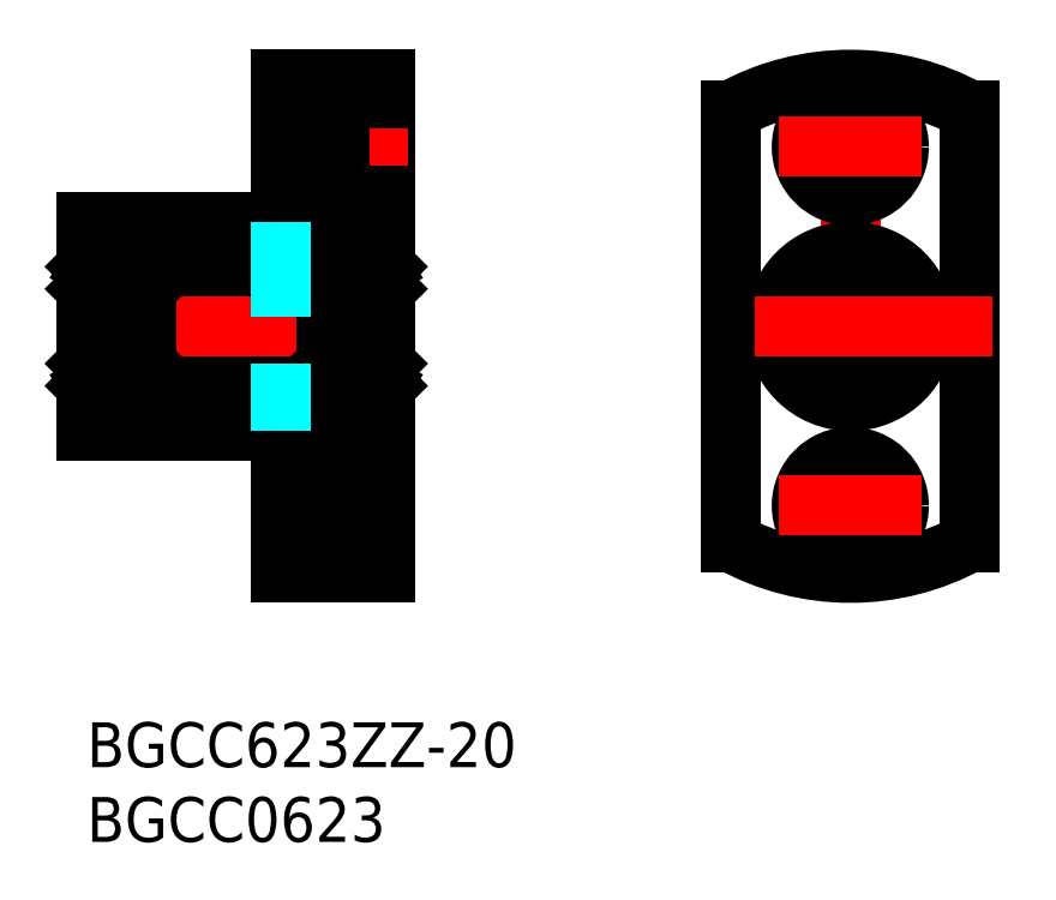
<metadata>
{"format":"dxf","ext":"dxf","renderer":"ezdxf+matplotlib","layout":"modelspace","background":"white","min_lineweight":24,"dpi":150}
</metadata>
<code>
0
SECTION
2
ENTITIES
0
LINE
8
MSM_CONTINUOUS
10
13
20
10
30
0
11
20
21
10
31
0
0
LINE
8
MSM_CONTINUOUS
10
16.9
20
16.25
30
0
11
13
21
16.25
31
0
0
LINE
8
MSM_CONTINUOUS
10
16.9
20
12.75
30
0
11
13
21
12.75
31
0
0
LINE
8
MSM_CONTINUOUS
10
4
20
23
30
0
11
16
21
23
31
0
0
LINE
8
MSM_CONTINUOUS
10
4
20
30
30
0
11
16
21
30
31
0
0
LINE
8
MSM_CENTER
10
11.5
20
14.5
30
0
11
21.5
21
14.5
31
0
0
LINE
8
MSM_CENTER
10
-1.5
20
26.5
30
0
11
21.5
21
26.5
31
0
0
LINE
8
MSM_CONTINUOUS
10
0
20
33.5
30
0
11
0
21
19.5
31
0
0
LINE
8
MSM_CONTINUOUS
10
0
20
19.5
30
0
11
13
21
19.5
31
0
0
LINE
8
MSM_CONTINUOUS
10
13
20
19.5
30
0
11
13
21
10
31
0
0
LINE
8
MSM_CONTINUOUS
10
20
20
10
30
0
11
20
21
43
31
0
0
LINE
8
MSM_CONTINUOUS
10
16.9
20
17.75
30
0
11
16.9
21
11.25
31
0
0
LINE
8
MSM_CONTINUOUS
10
20
20
11.25
30
0
11
16.9
21
11.25
31
0
0
LINE
8
MSM_CONTINUOUS
10
20
20
17.75
30
0
11
16.9
21
17.75
31
0
0
LINE
8
MSM_CONTINUOUS
10
13
20
43
30
0
11
20
21
43
31
0
0
LINE
8
MSM_CONTINUOUS
10
16.9
20
36.75
30
0
11
13
21
36.75
31
0
0
LINE
8
MSM_CONTINUOUS
10
16.9
20
40.25
30
0
11
13
21
40.25
31
0
0
LINE
8
MSM_CENTER
10
11.5
20
38.5
30
0
11
21.5
21
38.5
31
0
0
LINE
8
MSM_CONTINUOUS
10
0
20
33.5
30
0
11
13
21
33.5
31
0
0
LINE
8
MSM_CONTINUOUS
10
13
20
33.5
30
0
11
13
21
43
31
0
0
LINE
8
MSM_CONTINUOUS
10
20
20
35.25
30
0
11
16.9
21
35.25
31
0
0
LINE
8
MSM_CONTINUOUS
10
16.9
20
41.75
30
0
11
16.9
21
35.25
31
0
0
LINE
8
MSM_CONTINUOUS
10
20
20
41.75
30
0
11
16.9
21
41.75
31
0
0
LINE
8
MSM_CONTINUOUS
10
43.09
20
40.93
30
0
11
43.09
21
12.07
31
0
0
LINE
8
MSM_CONTINUOUS
10
59.09
20
40.93
30
0
11
59.09
21
12.07
31
0
0
LINE
8
MSM_CENTER
10
51.09
20
44.5
30
0
11
51.09
21
8.5
31
0
0
ARC
8
MSM_CONTINUOUS
10
51.09
20
26.5
30
0
40
16.5
50
241
51
299
0
CIRCLE
8
MSM_CONTINUOUS
10
51.09
20
26.5
30
0
40
5
0
CIRCLE
8
MSM_CONTINUOUS
10
51.09
20
26.5
30
0
40
1.5
0
CIRCLE
8
MSM_CONTINUOUS
10
51.09
20
14.5
30
0
40
3.25
0
CIRCLE
8
MSM_CONTINUOUS
10
51.09
20
14.5
30
0
40
1.75
0
LINE
8
MSM_CENTER
10
46.34
20
14.5
30
0
11
55.84
21
14.5
31
0
0
LINE
8
MSM_CENTER
10
60.59
20
26.5
30
0
11
41.59
21
26.5
31
0
0
CIRCLE
8
MSM_CONTINUOUS
10
51.09
20
38.5
30
0
40
3.25
0
ARC
8
MSM_CONTINUOUS
10
51.09
20
26.5
30
0
40
16.5
50
61
51
119
0
CIRCLE
8
MSM_CONTINUOUS
10
51.09
20
38.5
30
0
40
1.75
0
LINE
8
MSM_CENTER
10
46.34
20
38.5
30
0
11
55.84
21
38.5
31
0
0
LINE
8
MSM_CONTINUOUS
10
4
20
31.35
30
0
11
4
21
21.65
31
0
0
LINE
8
MSM_CONTINUOUS
10
3.85
20
21.5
30
0
11
0
21
21.5
31
0
0
CIRCLE
8
MSM_CONTINUOUS
10
2
20
23.35
30
0
40
0.7937
0
LINE
8
MSM_CONTINUOUS
10
0.4825
20
22.3
30
0
11
0.4825
21
22.74
31
0
0
LINE
8
MSM_CONTINUOUS
10
0.2413
20
22.54
30
0
11
0.3805
21
22.3
31
0
0
LINE
8
MSM_CONTINUOUS
10
0.3109
20
22.42
30
0
11
0.3109
21
22.74
31
0
0
LINE
8
MSM_CONTINUOUS
10
0.3805
20
22.3
30
0
11
0.4825
21
22.3
31
0
0
LINE
8
MSM_CONTINUOUS
10
0.4825
20
22.42
30
0
11
0.3109
21
22.42
31
0
0
ARC
8
MSM_CONTINUOUS
10
0.15
20
21.65
30
0
40
0.15
50
180
51
270
0
LINE
8
MSM_CONTINUOUS
10
1.428
20
23.9
30
0
11
0.1
21
23.9
31
0
0
LINE
8
MSM_CONTINUOUS
10
0.4825
20
23.78
30
0
11
0.3619
21
23.78
31
0
0
LINE
8
MSM_CONTINUOUS
10
0.3109
20
22.74
30
0
11
0.4825
21
22.74
31
0
0
LINE
8
MSM_CONTINUOUS
10
0.3619
20
22.86
30
0
11
0.4825
21
22.74
31
0
0
LINE
8
MSM_CONTINUOUS
10
0.3619
20
23.78
30
0
11
0.3619
21
22.86
31
0
0
LINE
8
MSM_CONTINUOUS
10
0.03
20
22.54
30
0
11
0.2413
21
22.54
31
0
0
LINE
8
MSM_CONTINUOUS
10
6.195e-07
20
22.51
30
0
11
0.03
21
22.54
31
0
0
LINE
8
MSM_CONTINUOUS
10
0.1
20
23.9
30
0
11
6.195e-07
21
24
31
0
0
LINE
8
MSM_CONTINUOUS
10
0.4825
20
22.91
30
0
11
0.4825
21
23.78
31
0
0
LINE
8
MSM_CONTINUOUS
10
0.6331
20
22.74
30
0
11
1.492
21
22.74
31
0
0
LINE
8
MSM_CONTINUOUS
10
0.4825
20
22.54
30
0
11
0.6031
21
22.54
31
0
0
LINE
8
MSM_CONTINUOUS
10
0.6031
20
22.71
30
0
11
0.6331
21
22.74
31
0
0
LINE
8
MSM_CONTINUOUS
10
0.6031
20
22.54
30
0
11
0.6031
21
22.79
31
0
0
LINE
8
MSM_CONTINUOUS
10
0.6031
20
22.79
30
0
11
0.4825
21
22.91
31
0
0
LINE
8
MSM_CONTINUOUS
10
3.689
20
22.42
30
0
11
3.689
21
22.74
31
0
0
LINE
8
MSM_CONTINUOUS
10
3.518
20
22.3
30
0
11
3.518
21
22.74
31
0
0
LINE
8
MSM_CONTINUOUS
10
3.759
20
22.54
30
0
11
3.619
21
22.3
31
0
0
LINE
8
MSM_CONTINUOUS
10
3.518
20
22.42
30
0
11
3.689
21
22.42
31
0
0
LINE
8
MSM_CONTINUOUS
10
3.619
20
22.3
30
0
11
3.518
21
22.3
31
0
0
ARC
8
MSM_CONTINUOUS
10
3.85
20
21.65
30
0
40
0.15
50
270
51
360
0
LINE
8
MSM_CONTINUOUS
10
3.9
20
23.9
30
0
11
2.572
21
23.9
31
0
0
LINE
8
MSM_CONTINUOUS
10
3.367
20
22.74
30
0
11
2.508
21
22.74
31
0
0
LINE
8
MSM_CONTINUOUS
10
3.638
20
23.78
30
0
11
3.638
21
22.86
31
0
0
LINE
8
MSM_CONTINUOUS
10
3.518
20
22.91
30
0
11
3.518
21
23.78
31
0
0
LINE
8
MSM_CONTINUOUS
10
3.689
20
22.74
30
0
11
3.518
21
22.74
31
0
0
LINE
8
MSM_CONTINUOUS
10
3.638
20
22.86
30
0
11
3.518
21
22.74
31
0
0
LINE
8
MSM_CONTINUOUS
10
3.397
20
22.79
30
0
11
3.518
21
22.91
31
0
0
LINE
8
MSM_CONTINUOUS
10
3.397
20
22.54
30
0
11
3.397
21
22.79
31
0
0
LINE
8
MSM_CONTINUOUS
10
3.397
20
22.71
30
0
11
3.367
21
22.74
31
0
0
LINE
8
MSM_CONTINUOUS
10
3.518
20
22.54
30
0
11
3.397
21
22.54
31
0
0
LINE
8
MSM_CONTINUOUS
10
3.97
20
22.54
30
0
11
3.759
21
22.54
31
0
0
LINE
8
MSM_CONTINUOUS
10
4
20
22.51
30
0
11
3.97
21
22.54
31
0
0
LINE
8
MSM_CONTINUOUS
10
4
20
24
30
0
11
3.9
21
23.9
31
0
0
LINE
8
MSM_CONTINUOUS
10
3.518
20
23.78
30
0
11
3.638
21
23.78
31
0
0
LINE
8
MSM_CONTINUOUS
10
3.85
20
25
30
0
11
0.15
21
25
31
0
0
LINE
8
MSM_CONTINUOUS
10
3.85
20
28
30
0
11
0.15
21
28
31
0
0
ARC
8
MSM_CONTINUOUS
10
0.15
20
24.85
30
0
40
0.15
50
90
51
180
0
ARC
8
MSM_CONTINUOUS
10
0.15
20
28.15
30
0
40
0.15
50
180
51
270
0
ARC
8
MSM_CONTINUOUS
10
3.85
20
24.85
30
0
40
0.15
50
360
51
90
0
ARC
8
MSM_CONTINUOUS
10
3.85
20
28.15
30
0
40
0.15
50
270
51
360
0
CIRCLE
8
MSM_CONTINUOUS
10
2
20
29.65
30
0
40
0.7937
0
LINE
8
MSM_CONTINUOUS
10
3.85
20
31.5
30
0
11
0
21
31.5
31
0
0
LINE
8
MSM_CONTINUOUS
10
0.2413
20
30.46
30
0
11
0.3805
21
30.7
31
0
0
LINE
8
MSM_CONTINUOUS
10
0.3109
20
30.26
30
0
11
0.4825
21
30.26
31
0
0
LINE
8
MSM_CONTINUOUS
10
0.4825
20
30.58
30
0
11
0.3109
21
30.58
31
0
0
LINE
8
MSM_CONTINUOUS
10
0.3619
20
30.14
30
0
11
0.4825
21
30.26
31
0
0
LINE
8
MSM_CONTINUOUS
10
0.4825
20
29.22
30
0
11
0.3619
21
29.22
31
0
0
LINE
8
MSM_CONTINUOUS
10
1.428
20
29.1
30
0
11
0.1
21
29.1
31
0
0
LINE
8
MSM_CONTINUOUS
10
0.3619
20
29.22
30
0
11
0.3619
21
30.14
31
0
0
LINE
8
MSM_CONTINUOUS
10
0.1
20
29.1
30
0
11
6.195e-07
21
29
31
0
0
LINE
8
MSM_CONTINUOUS
10
6.195e-07
20
30.49
30
0
11
0.03
21
30.46
31
0
0
LINE
8
MSM_CONTINUOUS
10
0.03
20
30.46
30
0
11
0.2413
21
30.46
31
0
0
LINE
8
MSM_CONTINUOUS
10
0.3109
20
30.58
30
0
11
0.3109
21
30.26
31
0
0
LINE
8
MSM_CONTINUOUS
10
0.4825
20
30.09
30
0
11
0.4825
21
29.22
31
0
0
LINE
8
MSM_CONTINUOUS
10
0.6331
20
30.26
30
0
11
1.492
21
30.26
31
0
0
LINE
8
MSM_CONTINUOUS
10
0.4825
20
30.46
30
0
11
0.6031
21
30.46
31
0
0
LINE
8
MSM_CONTINUOUS
10
0.4825
20
30.26
30
0
11
0.4825
21
30.7
31
0
0
LINE
8
MSM_CONTINUOUS
10
0.6031
20
30.21
30
0
11
0.4825
21
30.09
31
0
0
LINE
8
MSM_CONTINUOUS
10
0.6031
20
30.46
30
0
11
0.6031
21
30.21
31
0
0
LINE
8
MSM_CONTINUOUS
10
0.6031
20
30.29
30
0
11
0.6331
21
30.26
31
0
0
LINE
8
MSM_CONTINUOUS
10
0.3805
20
30.7
30
0
11
0.4825
21
30.7
31
0
0
ARC
8
MSM_CONTINUOUS
10
0.15
20
31.35
30
0
40
0.15
50
90
51
180
0
LINE
8
MSM_CONTINUOUS
10
3.759
20
30.46
30
0
11
3.619
21
30.7
31
0
0
LINE
8
MSM_CONTINUOUS
10
3.367
20
30.26
30
0
11
2.508
21
30.26
31
0
0
LINE
8
MSM_CONTINUOUS
10
3.9
20
29.1
30
0
11
2.572
21
29.1
31
0
0
LINE
8
MSM_CONTINUOUS
10
3.518
20
30.09
30
0
11
3.518
21
29.22
31
0
0
LINE
8
MSM_CONTINUOUS
10
3.638
20
29.22
30
0
11
3.638
21
30.14
31
0
0
LINE
8
MSM_CONTINUOUS
10
3.518
20
29.22
30
0
11
3.638
21
29.22
31
0
0
LINE
8
MSM_CONTINUOUS
10
4
20
29
30
0
11
3.9
21
29.1
31
0
0
LINE
8
MSM_CONTINUOUS
10
3.638
20
30.14
30
0
11
3.518
21
30.26
31
0
0
LINE
8
MSM_CONTINUOUS
10
3.518
20
30.26
30
0
11
3.518
21
30.7
31
0
0
LINE
8
MSM_CONTINUOUS
10
3.518
20
30.58
30
0
11
3.689
21
30.58
31
0
0
LINE
8
MSM_CONTINUOUS
10
3.689
20
30.58
30
0
11
3.689
21
30.26
31
0
0
LINE
8
MSM_CONTINUOUS
10
3.689
20
30.26
30
0
11
3.518
21
30.26
31
0
0
LINE
8
MSM_CONTINUOUS
10
3.397
20
30.21
30
0
11
3.518
21
30.09
31
0
0
LINE
8
MSM_CONTINUOUS
10
3.397
20
30.46
30
0
11
3.397
21
30.21
31
0
0
LINE
8
MSM_CONTINUOUS
10
4
20
30.49
30
0
11
3.97
21
30.46
31
0
0
LINE
8
MSM_CONTINUOUS
10
3.97
20
30.46
30
0
11
3.759
21
30.46
31
0
0
LINE
8
MSM_CONTINUOUS
10
3.518
20
30.46
30
0
11
3.397
21
30.46
31
0
0
LINE
8
MSM_CONTINUOUS
10
3.397
20
30.29
30
0
11
3.367
21
30.26
31
0
0
LINE
8
MSM_CONTINUOUS
10
3.619
20
30.7
30
0
11
3.518
21
30.7
31
0
0
ARC
8
MSM_CONTINUOUS
10
3.85
20
31.35
30
0
40
0.15
50
360
51
90
0
CIRCLE
8
MSM_CONTINUOUS
10
18
20
23.35
30
0
40
0.7937
0
LINE
8
MSM_CONTINUOUS
10
16
20
31.35
30
0
11
16
21
21.65
31
0
0
LINE
8
MSM_CONTINUOUS
10
20
20
21.5
30
0
11
16.15
21
21.5
31
0
0
LINE
8
MSM_CONTINUOUS
10
16.63
20
22.74
30
0
11
17.49
21
22.74
31
0
0
LINE
8
MSM_CONTINUOUS
10
16.48
20
22.3
30
0
11
16.48
21
22.74
31
0
0
LINE
8
MSM_CONTINUOUS
10
16.24
20
22.54
30
0
11
16.38
21
22.3
31
0
0
LINE
8
MSM_CONTINUOUS
10
16.31
20
22.42
30
0
11
16.31
21
22.74
31
0
0
LINE
8
MSM_CONTINUOUS
10
16.38
20
22.3
30
0
11
16.48
21
22.3
31
0
0
LINE
8
MSM_CONTINUOUS
10
16.48
20
22.42
30
0
11
16.31
21
22.42
31
0
0
ARC
8
MSM_CONTINUOUS
10
16.15
20
21.65
30
0
40
0.15
50
180
51
270
0
LINE
8
MSM_CONTINUOUS
10
16.48
20
23.78
30
0
11
16.36
21
23.78
31
0
0
LINE
8
MSM_CONTINUOUS
10
16.31
20
22.74
30
0
11
16.48
21
22.74
31
0
0
LINE
8
MSM_CONTINUOUS
10
16.36
20
22.86
30
0
11
16.48
21
22.74
31
0
0
LINE
8
MSM_CONTINUOUS
10
16.36
20
23.78
30
0
11
16.36
21
22.86
31
0
0
LINE
8
MSM_CONTINUOUS
10
16.03
20
22.54
30
0
11
16.24
21
22.54
31
0
0
LINE
8
MSM_CONTINUOUS
10
16
20
22.51
30
0
11
16.03
21
22.54
31
0
0
LINE
8
MSM_CONTINUOUS
10
16.48
20
22.91
30
0
11
16.48
21
23.78
31
0
0
LINE
8
MSM_CONTINUOUS
10
16.48
20
22.54
30
0
11
16.6
21
22.54
31
0
0
LINE
8
MSM_CONTINUOUS
10
16.6
20
22.71
30
0
11
16.63
21
22.74
31
0
0
LINE
8
MSM_CONTINUOUS
10
16.6
20
22.54
30
0
11
16.6
21
22.79
31
0
0
LINE
8
MSM_CONTINUOUS
10
16.6
20
22.79
30
0
11
16.48
21
22.91
31
0
0
LINE
8
MSM_CONTINUOUS
10
19.69
20
22.42
30
0
11
19.69
21
22.74
31
0
0
LINE
8
MSM_CONTINUOUS
10
19.52
20
22.3
30
0
11
19.52
21
22.74
31
0
0
LINE
8
MSM_CONTINUOUS
10
19.76
20
22.54
30
0
11
19.62
21
22.3
31
0
0
LINE
8
MSM_CONTINUOUS
10
19.52
20
22.42
30
0
11
19.69
21
22.42
31
0
0
LINE
8
MSM_CONTINUOUS
10
19.62
20
22.3
30
0
11
19.52
21
22.3
31
0
0
ARC
8
MSM_CONTINUOUS
10
19.85
20
21.65
30
0
40
0.15
50
270
51
360
0
LINE
8
MSM_CONTINUOUS
10
19.37
20
22.74
30
0
11
18.51
21
22.74
31
0
0
LINE
8
MSM_CONTINUOUS
10
19.64
20
23.78
30
0
11
19.64
21
22.86
31
0
0
LINE
8
MSM_CONTINUOUS
10
19.52
20
22.91
30
0
11
19.52
21
23.78
31
0
0
LINE
8
MSM_CONTINUOUS
10
19.69
20
22.74
30
0
11
19.52
21
22.74
31
0
0
LINE
8
MSM_CONTINUOUS
10
19.64
20
22.86
30
0
11
19.52
21
22.74
31
0
0
LINE
8
MSM_CONTINUOUS
10
19.4
20
22.79
30
0
11
19.52
21
22.91
31
0
0
LINE
8
MSM_CONTINUOUS
10
19.4
20
22.54
30
0
11
19.4
21
22.79
31
0
0
LINE
8
MSM_CONTINUOUS
10
19.4
20
22.71
30
0
11
19.37
21
22.74
31
0
0
LINE
8
MSM_CONTINUOUS
10
19.52
20
22.54
30
0
11
19.4
21
22.54
31
0
0
LINE
8
MSM_CONTINUOUS
10
19.97
20
22.54
30
0
11
19.76
21
22.54
31
0
0
LINE
8
MSM_CONTINUOUS
10
20
20
22.51
30
0
11
19.97
21
22.54
31
0
0
LINE
8
MSM_CONTINUOUS
10
19.52
20
23.78
30
0
11
19.64
21
23.78
31
0
0
CIRCLE
8
MSM_CONTINUOUS
10
18
20
29.65
30
0
40
0.7937
0
LINE
8
MSM_CONTINUOUS
10
20
20
31.5
30
0
11
16.15
21
31.5
31
0
0
LINE
8
MSM_CONTINUOUS
10
16.63
20
30.26
30
0
11
17.49
21
30.26
31
0
0
LINE
8
MSM_CONTINUOUS
10
19.85
20
25
30
0
11
16.15
21
25
31
0
0
LINE
8
MSM_CONTINUOUS
10
19.85
20
28
30
0
11
16.15
21
28
31
0
0
ARC
8
MSM_CONTINUOUS
10
16.15
20
24.85
30
0
40
0.15
50
90
51
180
0
LINE
8
MSM_CONTINUOUS
10
16.1
20
23.9
30
0
11
16
21
24
31
0
0
LINE
8
MSM_CONTINUOUS
10
17.43
20
23.9
30
0
11
16.1
21
23.9
31
0
0
LINE
8
MSM_CONTINUOUS
10
16.24
20
30.46
30
0
11
16.38
21
30.7
31
0
0
LINE
8
MSM_CONTINUOUS
10
16.48
20
30.7
30
0
11
16.48
21
30.26
31
0
0
LINE
8
MSM_CONTINUOUS
10
16.31
20
30.26
30
0
11
16.48
21
30.26
31
0
0
LINE
8
MSM_CONTINUOUS
10
16.48
20
30.58
30
0
11
16.31
21
30.58
31
0
0
LINE
8
MSM_CONTINUOUS
10
16.36
20
30.14
30
0
11
16.48
21
30.26
31
0
0
LINE
8
MSM_CONTINUOUS
10
16.48
20
29.22
30
0
11
16.36
21
29.22
31
0
0
LINE
8
MSM_CONTINUOUS
10
16.36
20
29.22
30
0
11
16.36
21
30.14
31
0
0
LINE
8
MSM_CONTINUOUS
10
16.1
20
29.1
30
0
11
16
21
29
31
0
0
LINE
8
MSM_CONTINUOUS
10
16
20
30.49
30
0
11
16.03
21
30.46
31
0
0
LINE
8
MSM_CONTINUOUS
10
16.03
20
30.46
30
0
11
16.24
21
30.46
31
0
0
LINE
8
MSM_CONTINUOUS
10
16.31
20
30.58
30
0
11
16.31
21
30.26
31
0
0
LINE
8
MSM_CONTINUOUS
10
16.48
20
30.09
30
0
11
16.48
21
29.22
31
0
0
LINE
8
MSM_CONTINUOUS
10
16.48
20
30.46
30
0
11
16.6
21
30.46
31
0
0
LINE
8
MSM_CONTINUOUS
10
16.6
20
30.21
30
0
11
16.48
21
30.09
31
0
0
LINE
8
MSM_CONTINUOUS
10
16.6
20
30.46
30
0
11
16.6
21
30.21
31
0
0
LINE
8
MSM_CONTINUOUS
10
16.6
20
30.29
30
0
11
16.63
21
30.26
31
0
0
LINE
8
MSM_CONTINUOUS
10
16.38
20
30.7
30
0
11
16.48
21
30.7
31
0
0
ARC
8
MSM_CONTINUOUS
10
16.15
20
31.35
30
0
40
0.15
50
90
51
180
0
LINE
8
MSM_CONTINUOUS
10
17.43
20
29.1
30
0
11
16.1
21
29.1
31
0
0
ARC
8
MSM_CONTINUOUS
10
16.15
20
28.15
30
0
40
0.15
50
180
51
270
0
ARC
8
MSM_CONTINUOUS
10
19.85
20
24.85
30
0
40
0.15
50
360
51
90
0
LINE
8
MSM_CONTINUOUS
10
19.9
20
23.9
30
0
11
18.57
21
23.9
31
0
0
LINE
8
MSM_CONTINUOUS
10
20
20
24
30
0
11
19.9
21
23.9
31
0
0
LINE
8
MSM_CONTINUOUS
10
19.76
20
30.46
30
0
11
19.62
21
30.7
31
0
0
LINE
8
MSM_CONTINUOUS
10
19.37
20
30.26
30
0
11
18.51
21
30.26
31
0
0
LINE
8
MSM_CONTINUOUS
10
19.9
20
29.1
30
0
11
18.57
21
29.1
31
0
0
LINE
8
MSM_CONTINUOUS
10
19.52
20
30.09
30
0
11
19.52
21
29.22
31
0
0
LINE
8
MSM_CONTINUOUS
10
19.64
20
29.22
30
0
11
19.64
21
30.14
31
0
0
LINE
8
MSM_CONTINUOUS
10
19.52
20
29.22
30
0
11
19.64
21
29.22
31
0
0
LINE
8
MSM_CONTINUOUS
10
20
20
29
30
0
11
19.9
21
29.1
31
0
0
LINE
8
MSM_CONTINUOUS
10
19.64
20
30.14
30
0
11
19.52
21
30.26
31
0
0
LINE
8
MSM_CONTINUOUS
10
19.52
20
30.26
30
0
11
19.52
21
30.7
31
0
0
LINE
8
MSM_CONTINUOUS
10
19.52
20
30.58
30
0
11
19.69
21
30.58
31
0
0
LINE
8
MSM_CONTINUOUS
10
19.69
20
30.58
30
0
11
19.69
21
30.26
31
0
0
LINE
8
MSM_CONTINUOUS
10
19.69
20
30.26
30
0
11
19.52
21
30.26
31
0
0
LINE
8
MSM_CONTINUOUS
10
19.4
20
30.21
30
0
11
19.52
21
30.09
31
0
0
LINE
8
MSM_CONTINUOUS
10
19.4
20
30.46
30
0
11
19.4
21
30.21
31
0
0
LINE
8
MSM_CONTINUOUS
10
20
20
30.49
30
0
11
19.97
21
30.46
31
0
0
LINE
8
MSM_CONTINUOUS
10
19.97
20
30.46
30
0
11
19.76
21
30.46
31
0
0
LINE
8
MSM_CONTINUOUS
10
19.52
20
30.46
30
0
11
19.4
21
30.46
31
0
0
LINE
8
MSM_CONTINUOUS
10
19.4
20
30.29
30
0
11
19.37
21
30.26
31
0
0
LINE
8
MSM_CONTINUOUS
10
19.62
20
30.7
30
0
11
19.52
21
30.7
31
0
0
ARC
8
MSM_CONTINUOUS
10
19.85
20
31.35
30
0
40
0.15
50
360
51
90
0
ARC
8
MSM_CONTINUOUS
10
19.85
20
28.15
30
0
40
0.15
50
270
51
360
0
LINE
8
MSM_DASHED
10
13
20
33.5
30
0
11
13
21
19.5
31
0
0
TEXT
8
MSM_PART_NUMBER
10
-6e-16
20
-3
30
0
40
3
1
BGCC623ZZ-20
0
TEXT
8
MSM_PART_NUMBER
10
-1.5e-15
20
-8
30
0
40
3
1
BGCC0623
0
ENDSEC
0
EOF

</code>
